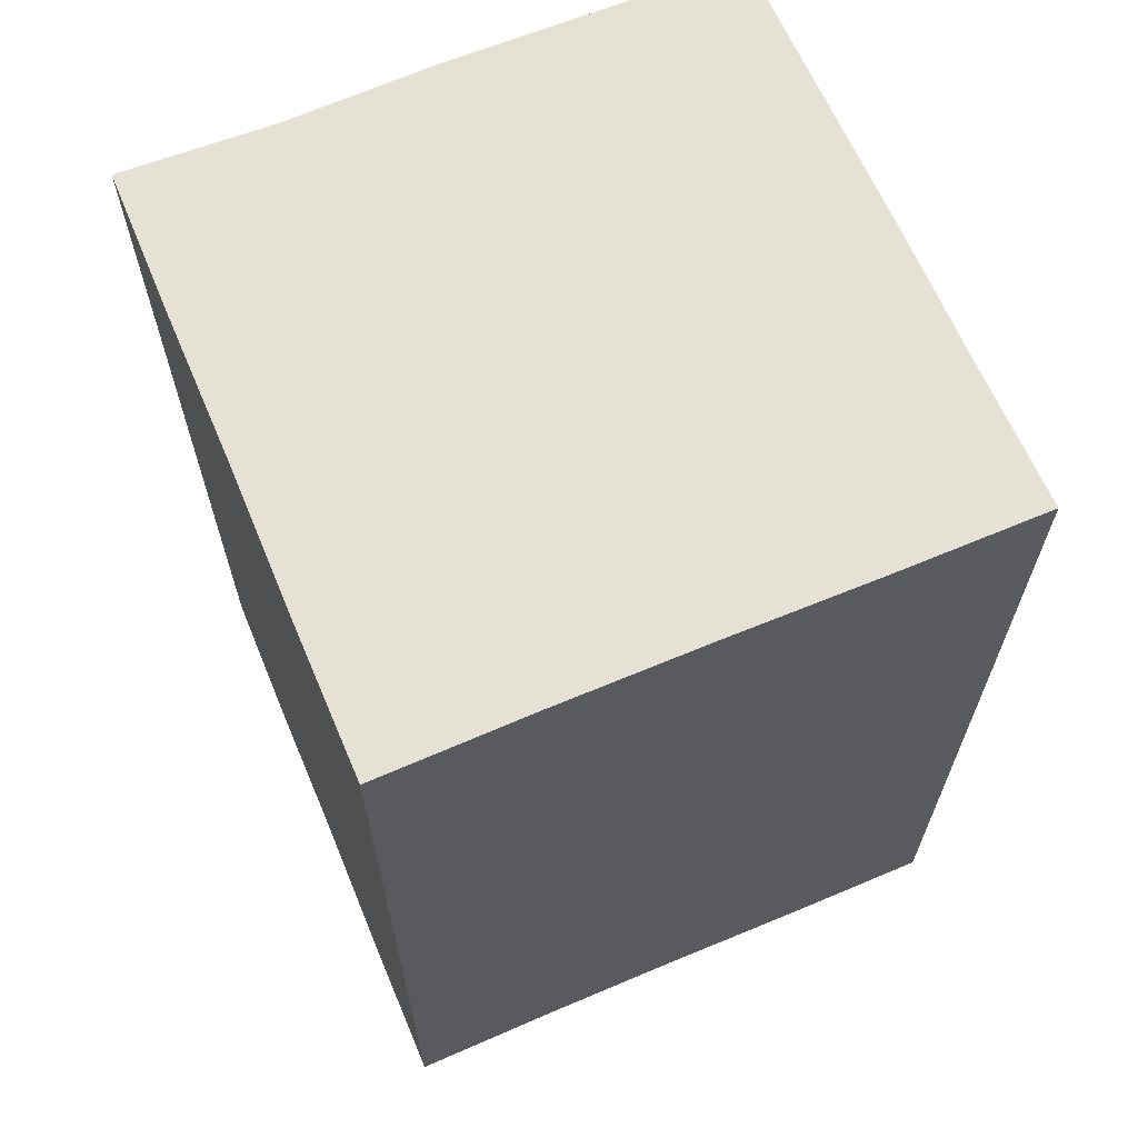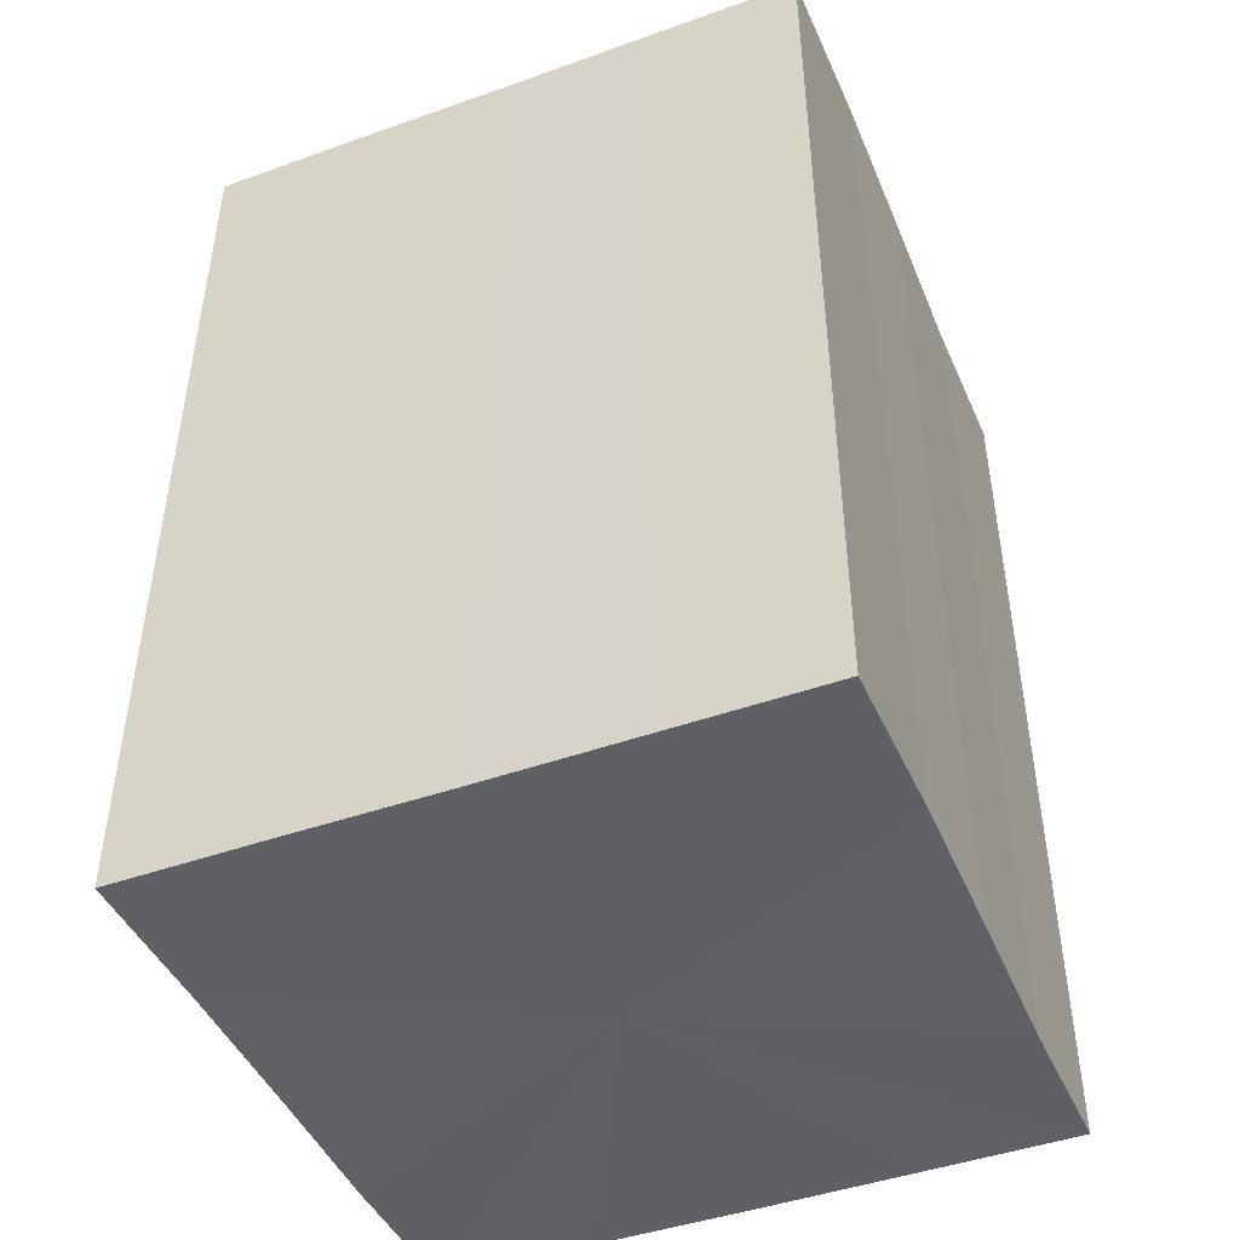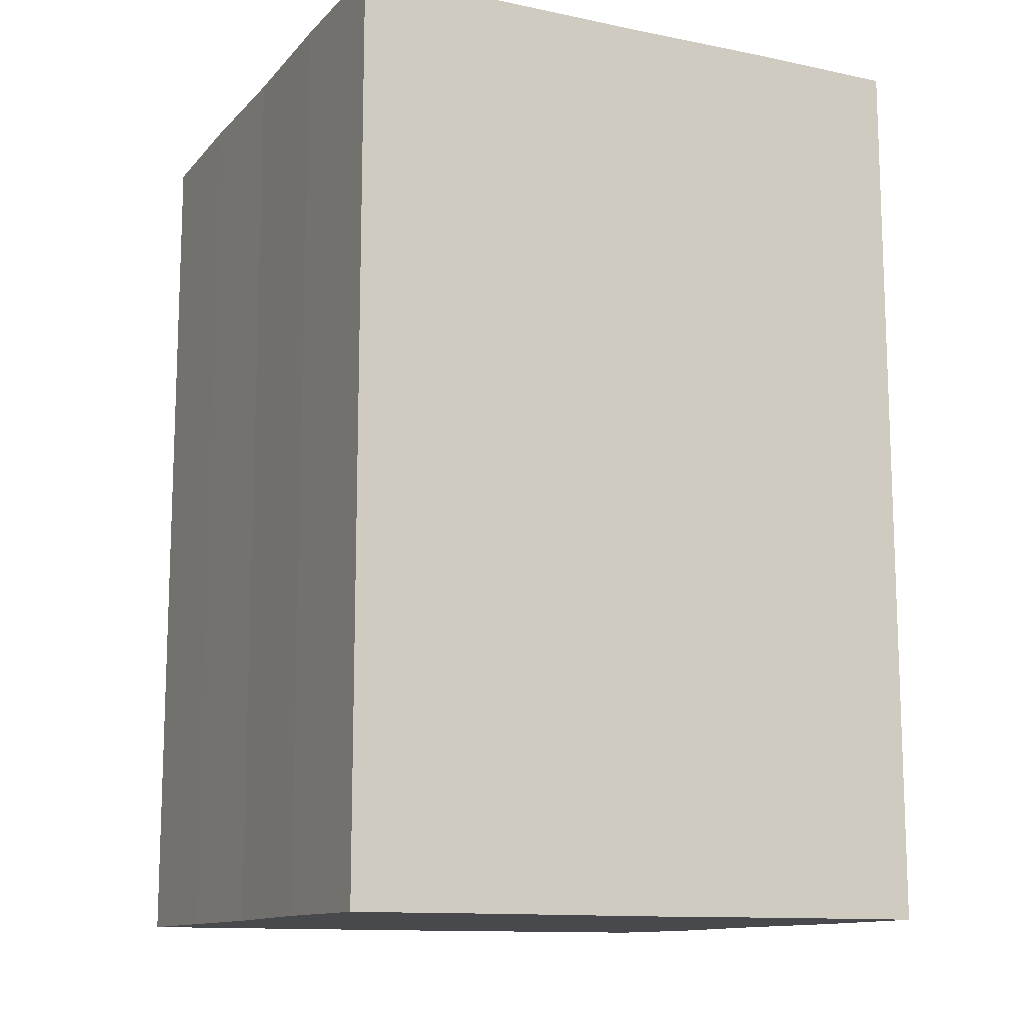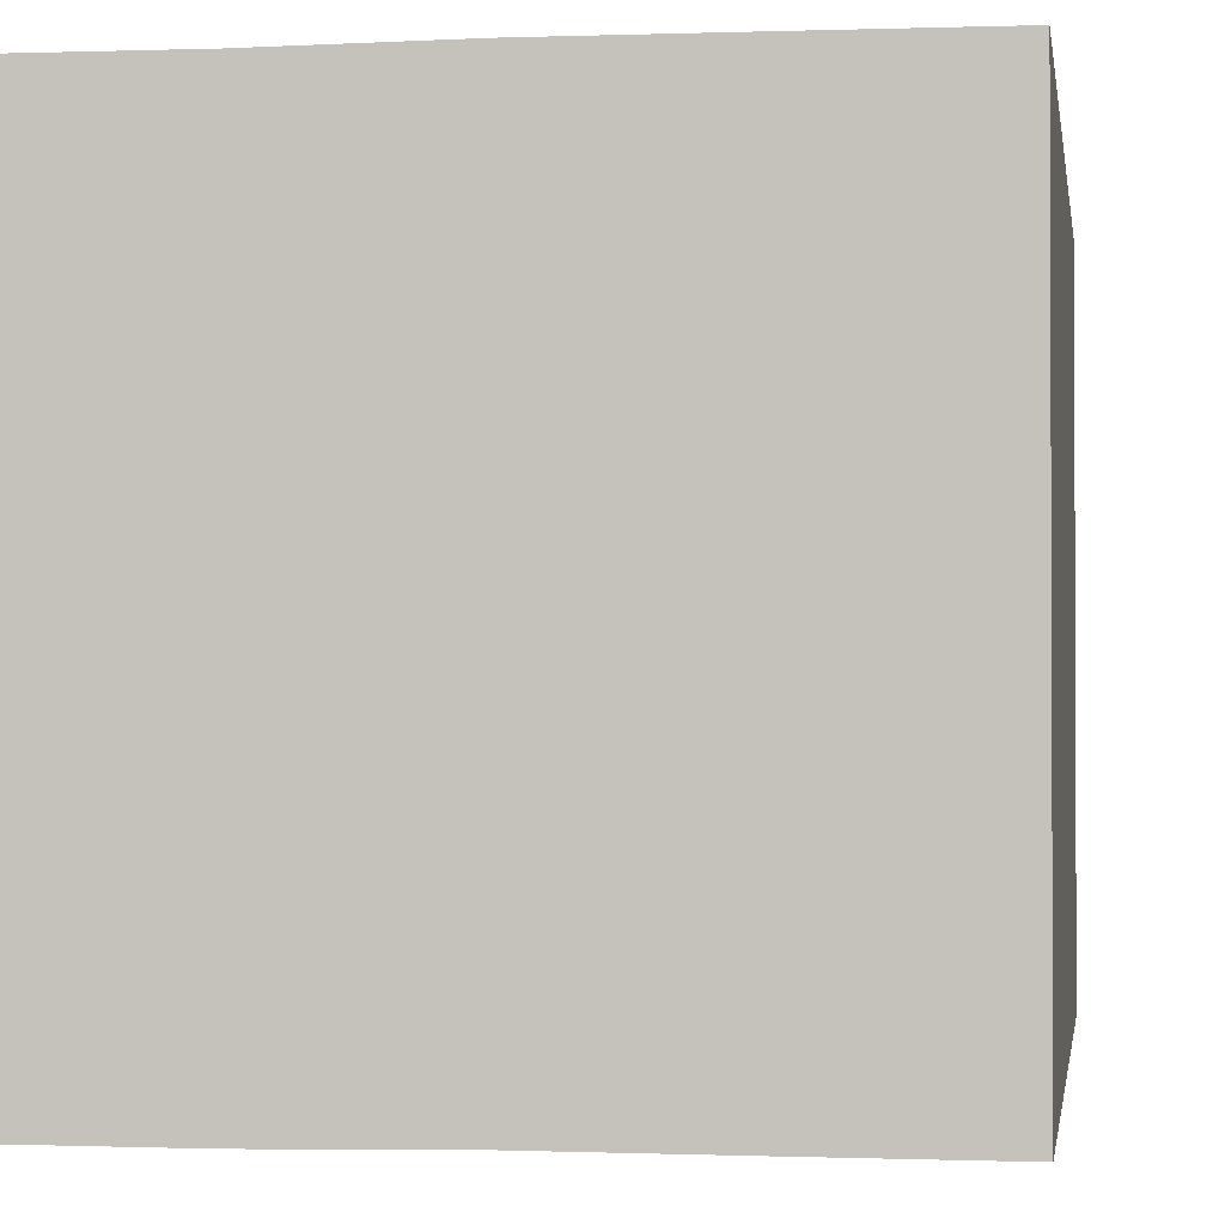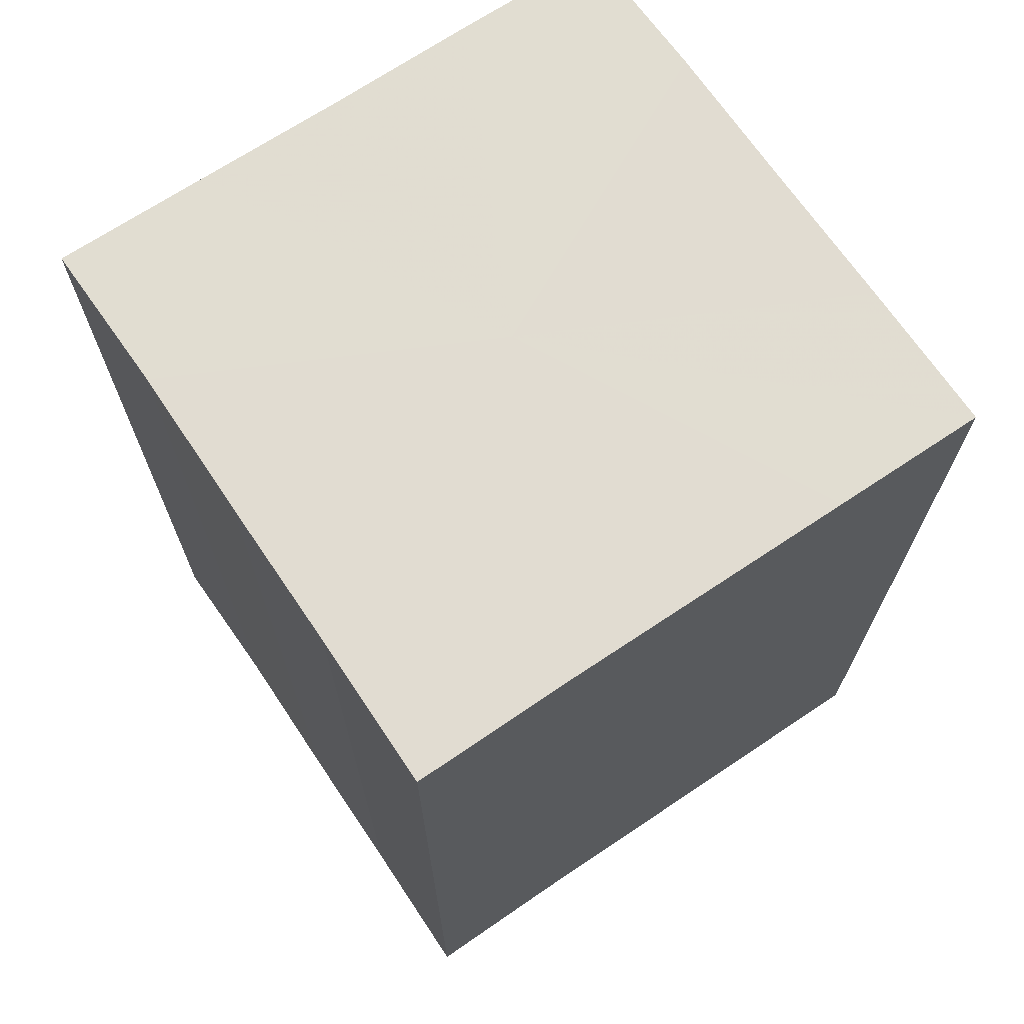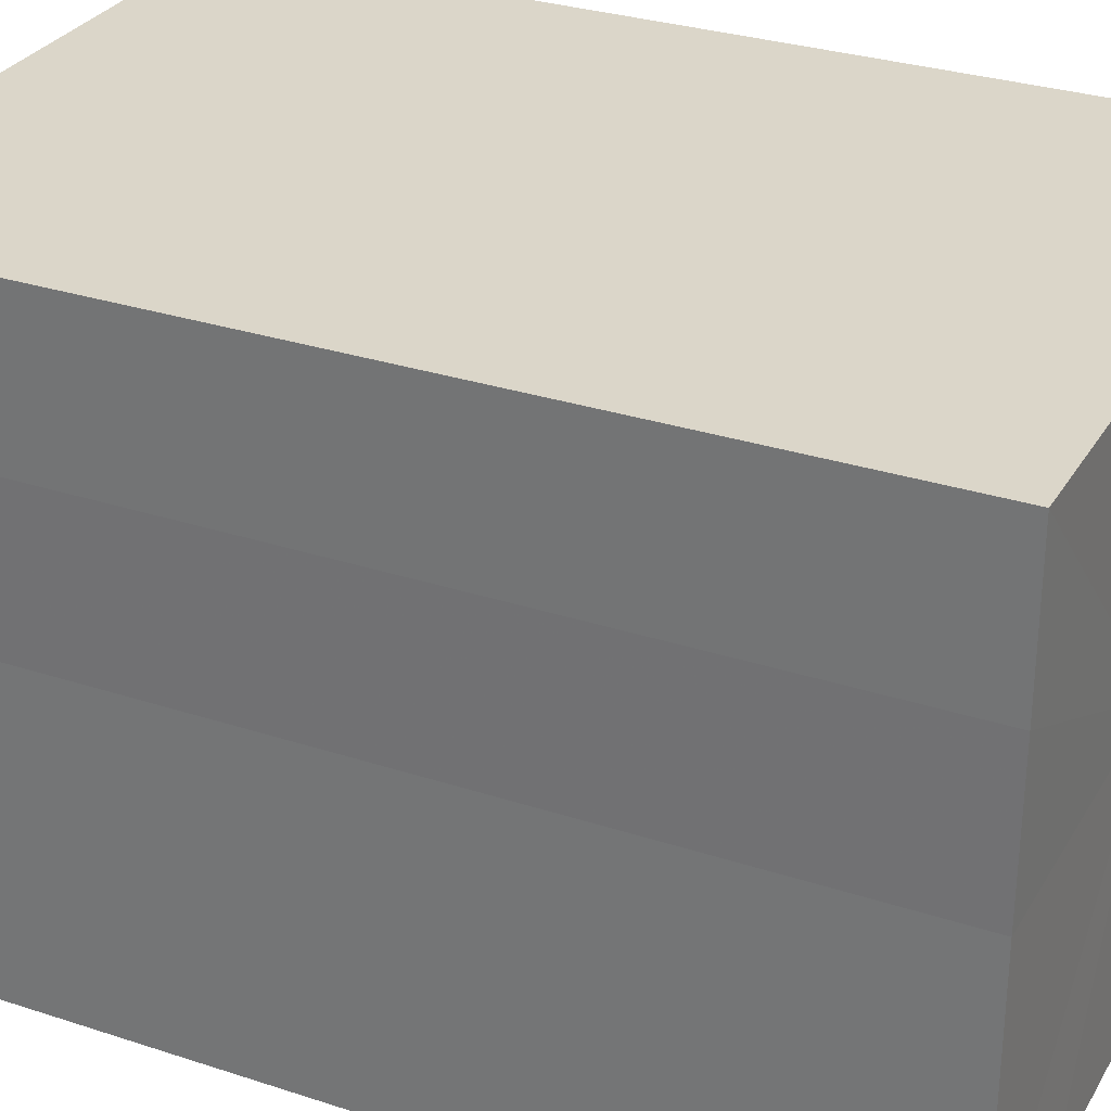
<metadata>
{"format":"obj","ext":"obj","renderer":"f3d","projection":"perspective","resolution":1024,"background":"white","views":[{"elev":64.6,"azim":-23.0,"up":"+Z"},{"elev":-45.3,"azim":-157.5,"up":"+Z"},{"elev":-12.4,"azim":-115.5,"up":"+Z"},{"elev":-1.5,"azim":8.1,"up":"+Y"},{"elev":69.0,"azim":-124.0,"up":"+Z"},{"elev":30.0,"azim":115.6,"up":"+Y"}]}
</metadata>
<code>
o 5277
v 2174 1892 15.93
v 2174 1892 15.93
v 2174 1892 15.87
v 2174 1892 15.93
v 2174 1892 15.87
v 2174 1892 15.93
v 2174 1892 15.87
v 2174 1892 15.93
v 2174 1892 15.87
v 2174 1892 15.93
v 2174 1892 15.87
v 2174 1892 15.93
v 2174 1892 15.87
v 2174 1892 15.93
v 2174 1892 15.87
v 2174 1892 15.93
v 2174 1892 15.87
v 2174 1892 15.93
v 2174 1892 15.93
v 2174 1892 15.93
v 2174 1892 15.93
v 2174 1892 15.93
v 2174 1892 15.93
v 2174 1892 15.93
v 2174 1892 15.93
v 2174 1892 15.93
v 2174 1892 15.87
v 2174 1892 15.87
v 2174 1892 15.93
v 2174 1892 15.87
v 2174 1892 15.93
v 2174 1892 15.93
v 2174 1892 15.87
v 2174 1892 15.93
v 2174 1892 15.93
v 2174 1892 15.87
v 2174 1892 15.93
v 2174 1892 15.93
v 2174 1892 15.93
v 2174 1892 15.93
v 2174 1892 15.87
v 2174 1892 15.93
v 2174 1892 15.87
v 2174 1892 15.93
v 2174 1892 15.87
v 2174 1892 15.93
v 2174 1892 15.93
v 2174 1892 15.93
v 2174 1892 15.93
v 2174 1892 15.87
v 2174 1892 15.87
v 2174 1892 15.87
v 2174 1892 15.87
v 2174 1892 15.87
v 2174 1892 15.93
v 2174 1892 15.87
v 2174 1892 15.93
v 2174 1892 15.87
v 2174 1892 15.93
v 2174 1892 15.87
v 2174 1892 15.93
v 2174 1892 15.87
v 2174 1892 15.93
v 2174 1892 15.87
v 2174 1892 15.93
v 2174 1892 15.93
v 2174 1892 15.93
v 2174 1892 15.93
v 2174 1892 15.93
v 2174 1892 15.93
v 2174 1892 15.87
v 2174 1892 15.93
v 2174 1892 15.87
v 2174 1892 15.93
v 2174 1892 15.87
v 2174 1892 15.93
v 2174 1892 15.87
v 2174 1892 15.93
v 2174 1892 15.87
v 2174 1892 15.93
v 2174 1892 15.87
v 2174 1892 15.87
v 2174 1892 15.87
v 2174 1892 15.87
v 2174 1892 15.87
v 2174 1892 15.87
v 2174 1892 15.87
v 2174 1892 15.87
v 2174 1892 15.87
v 2174 1892 15.87
v 2174 1892 15.87
v 2174 1892 15.87
v 2174 1892 15.87
v 2174 1892 15.87
v 2174 1892 15.87
v 2174 1892 15.87
v 2174 1892 15.87
v 2174 1892 15.87
f 1 2 3
f 2 4 5
f 6 1 7
f 8 6 9
f 9 10 11
f 11 12 13
f 13 14 15
f 15 16 17
f 18 16 19
f 18 20 16
f 18 19 21
f 18 22 20
f 18 21 23
f 18 24 22
f 18 23 25
f 18 26 24
f 27 25 28
f 18 25 29
f 30 31 27
f 18 29 32
f 33 34 30
f 18 32 35
f 36 37 33
f 38 39 36
f 39 40 41
f 40 42 43
f 42 44 45
f 18 35 46
f 18 46 47
f 18 47 48
f 18 48 49
f 18 49 26
f 50 26 51
f 52 46 53
f 54 55 50
f 56 57 52
f 58 59 54
f 60 61 56
f 62 63 58
f 64 65 60
f 66 67 62
f 68 69 64
f 67 70 71
f 69 72 73
f 70 74 75
f 74 76 77
f 72 78 79
f 78 80 81
f 82 83 84
f 82 85 83
f 82 84 86
f 82 87 85
f 82 86 88
f 82 89 87
f 82 88 90
f 82 91 89
f 82 90 92
f 82 93 91
f 82 92 94
f 82 95 93
f 82 94 96
f 82 97 95
f 82 96 98
f 82 98 97

</code>
